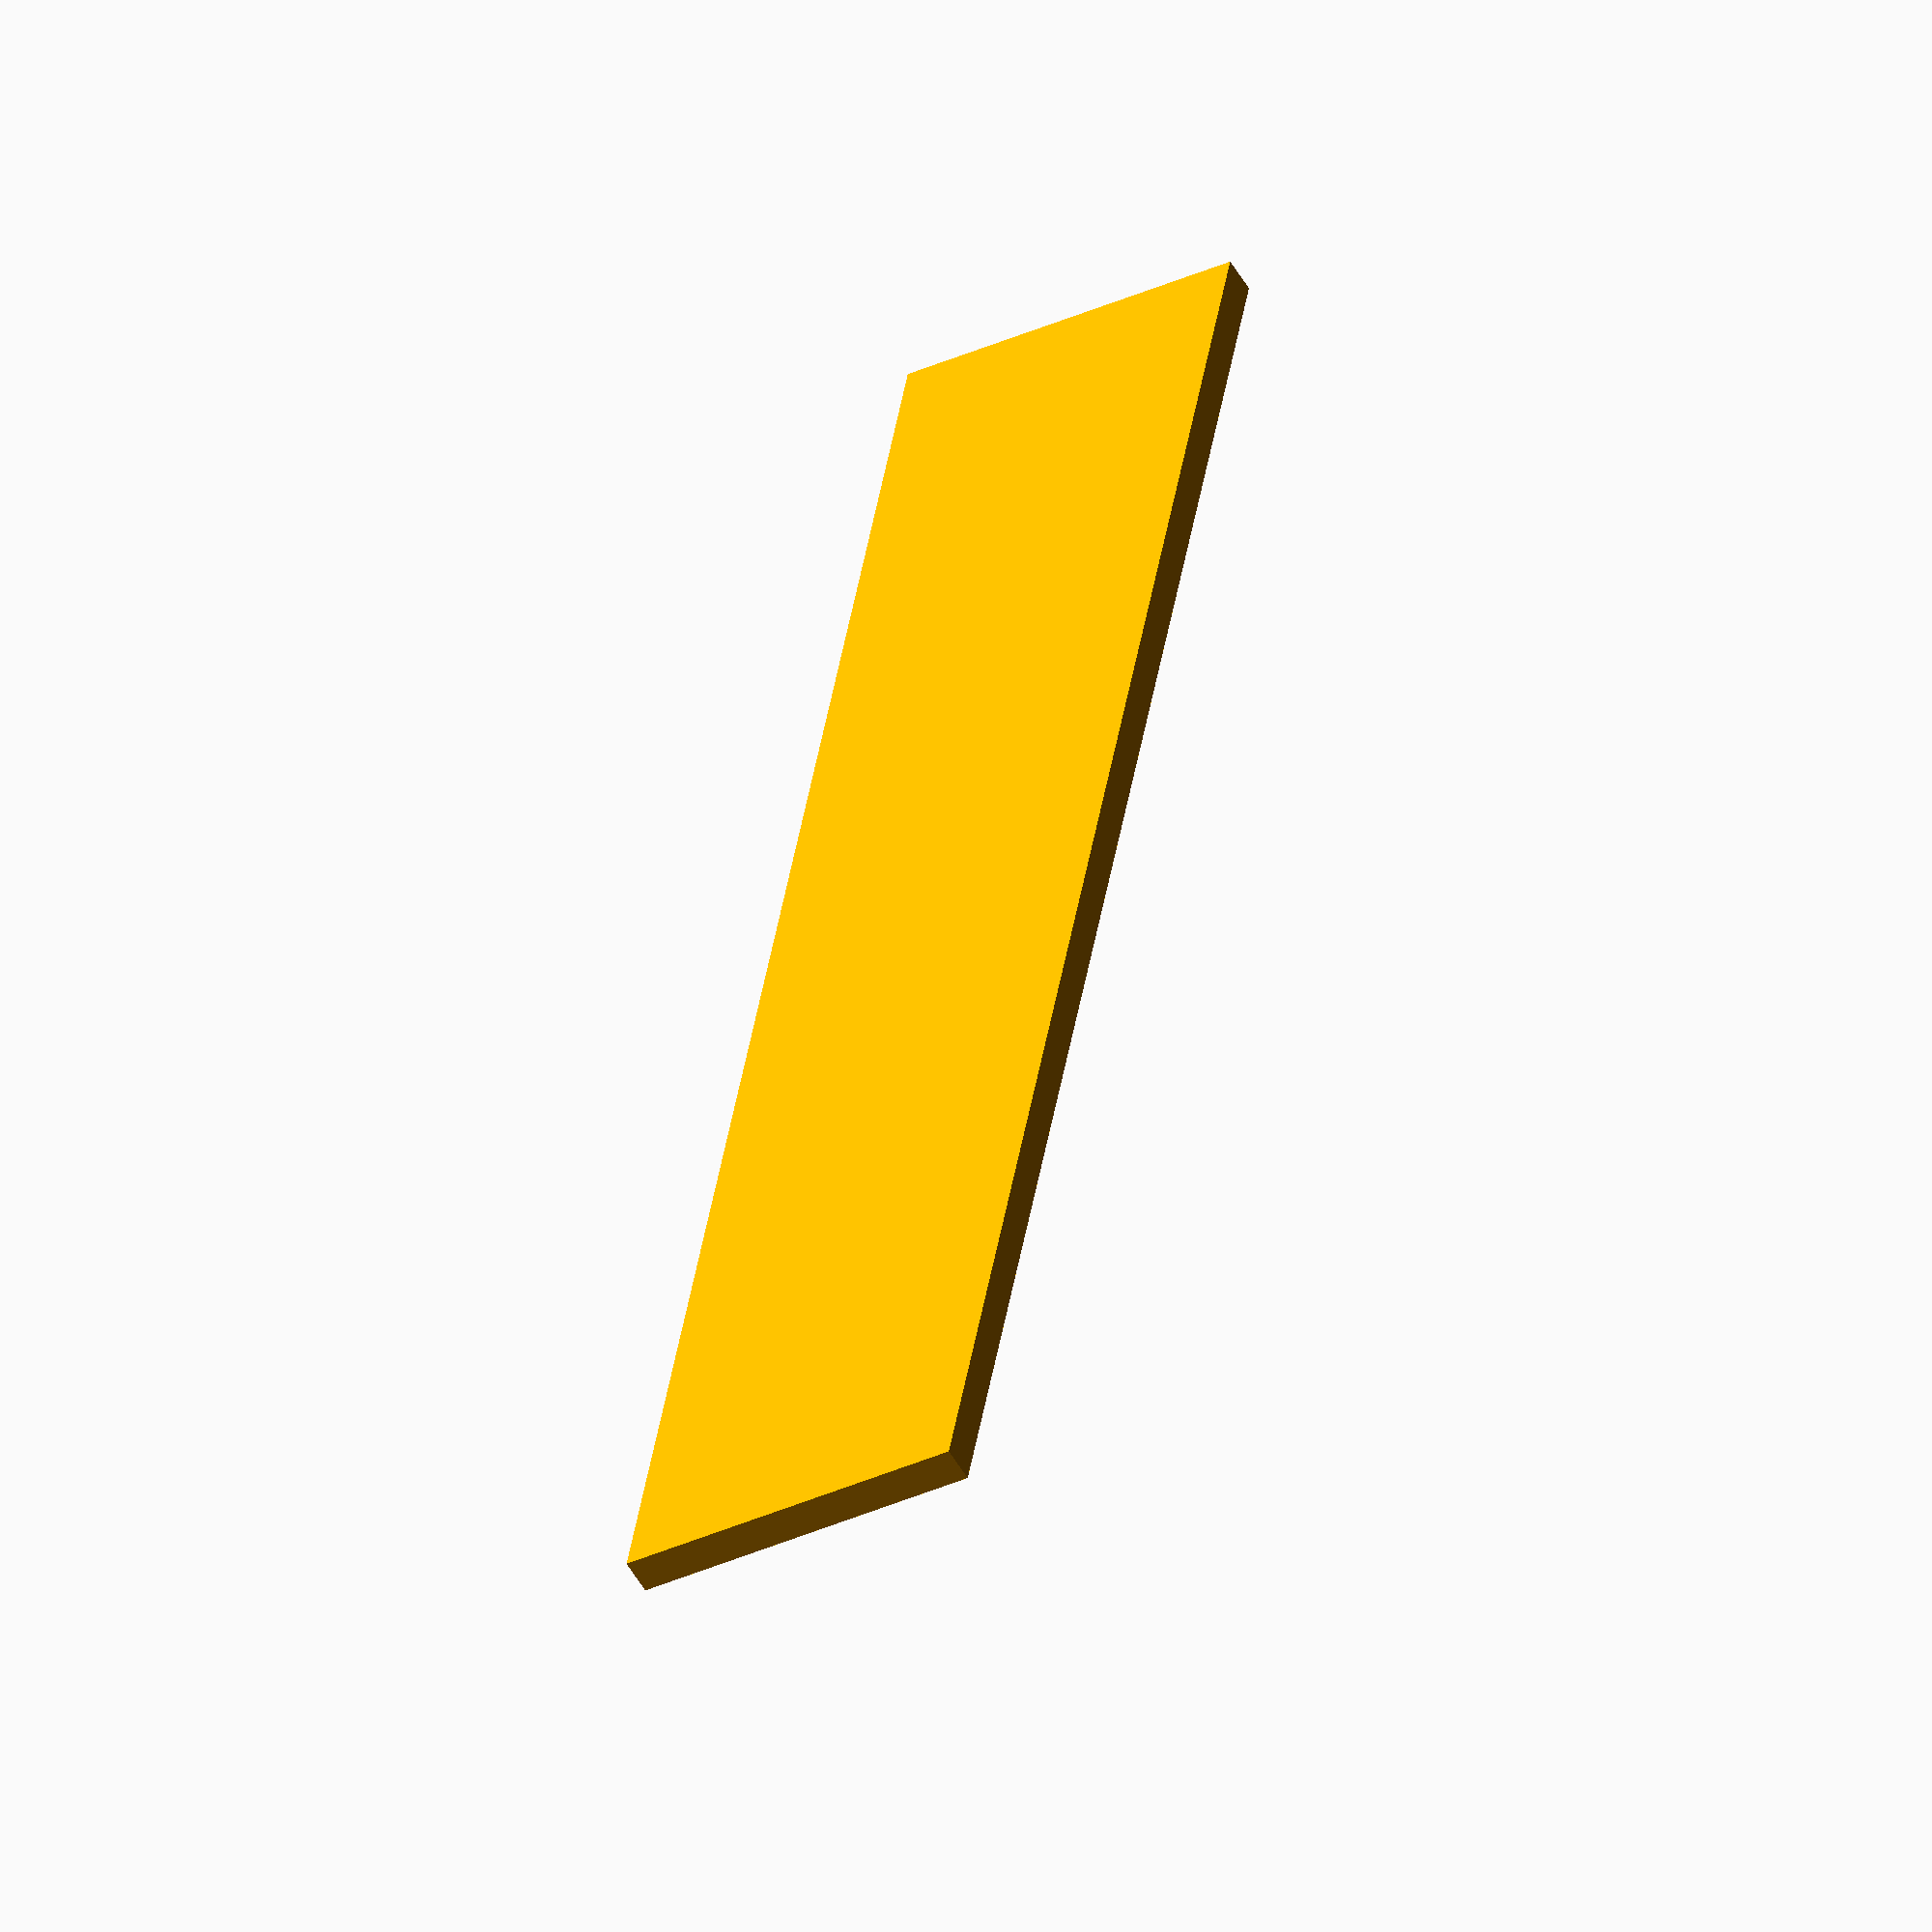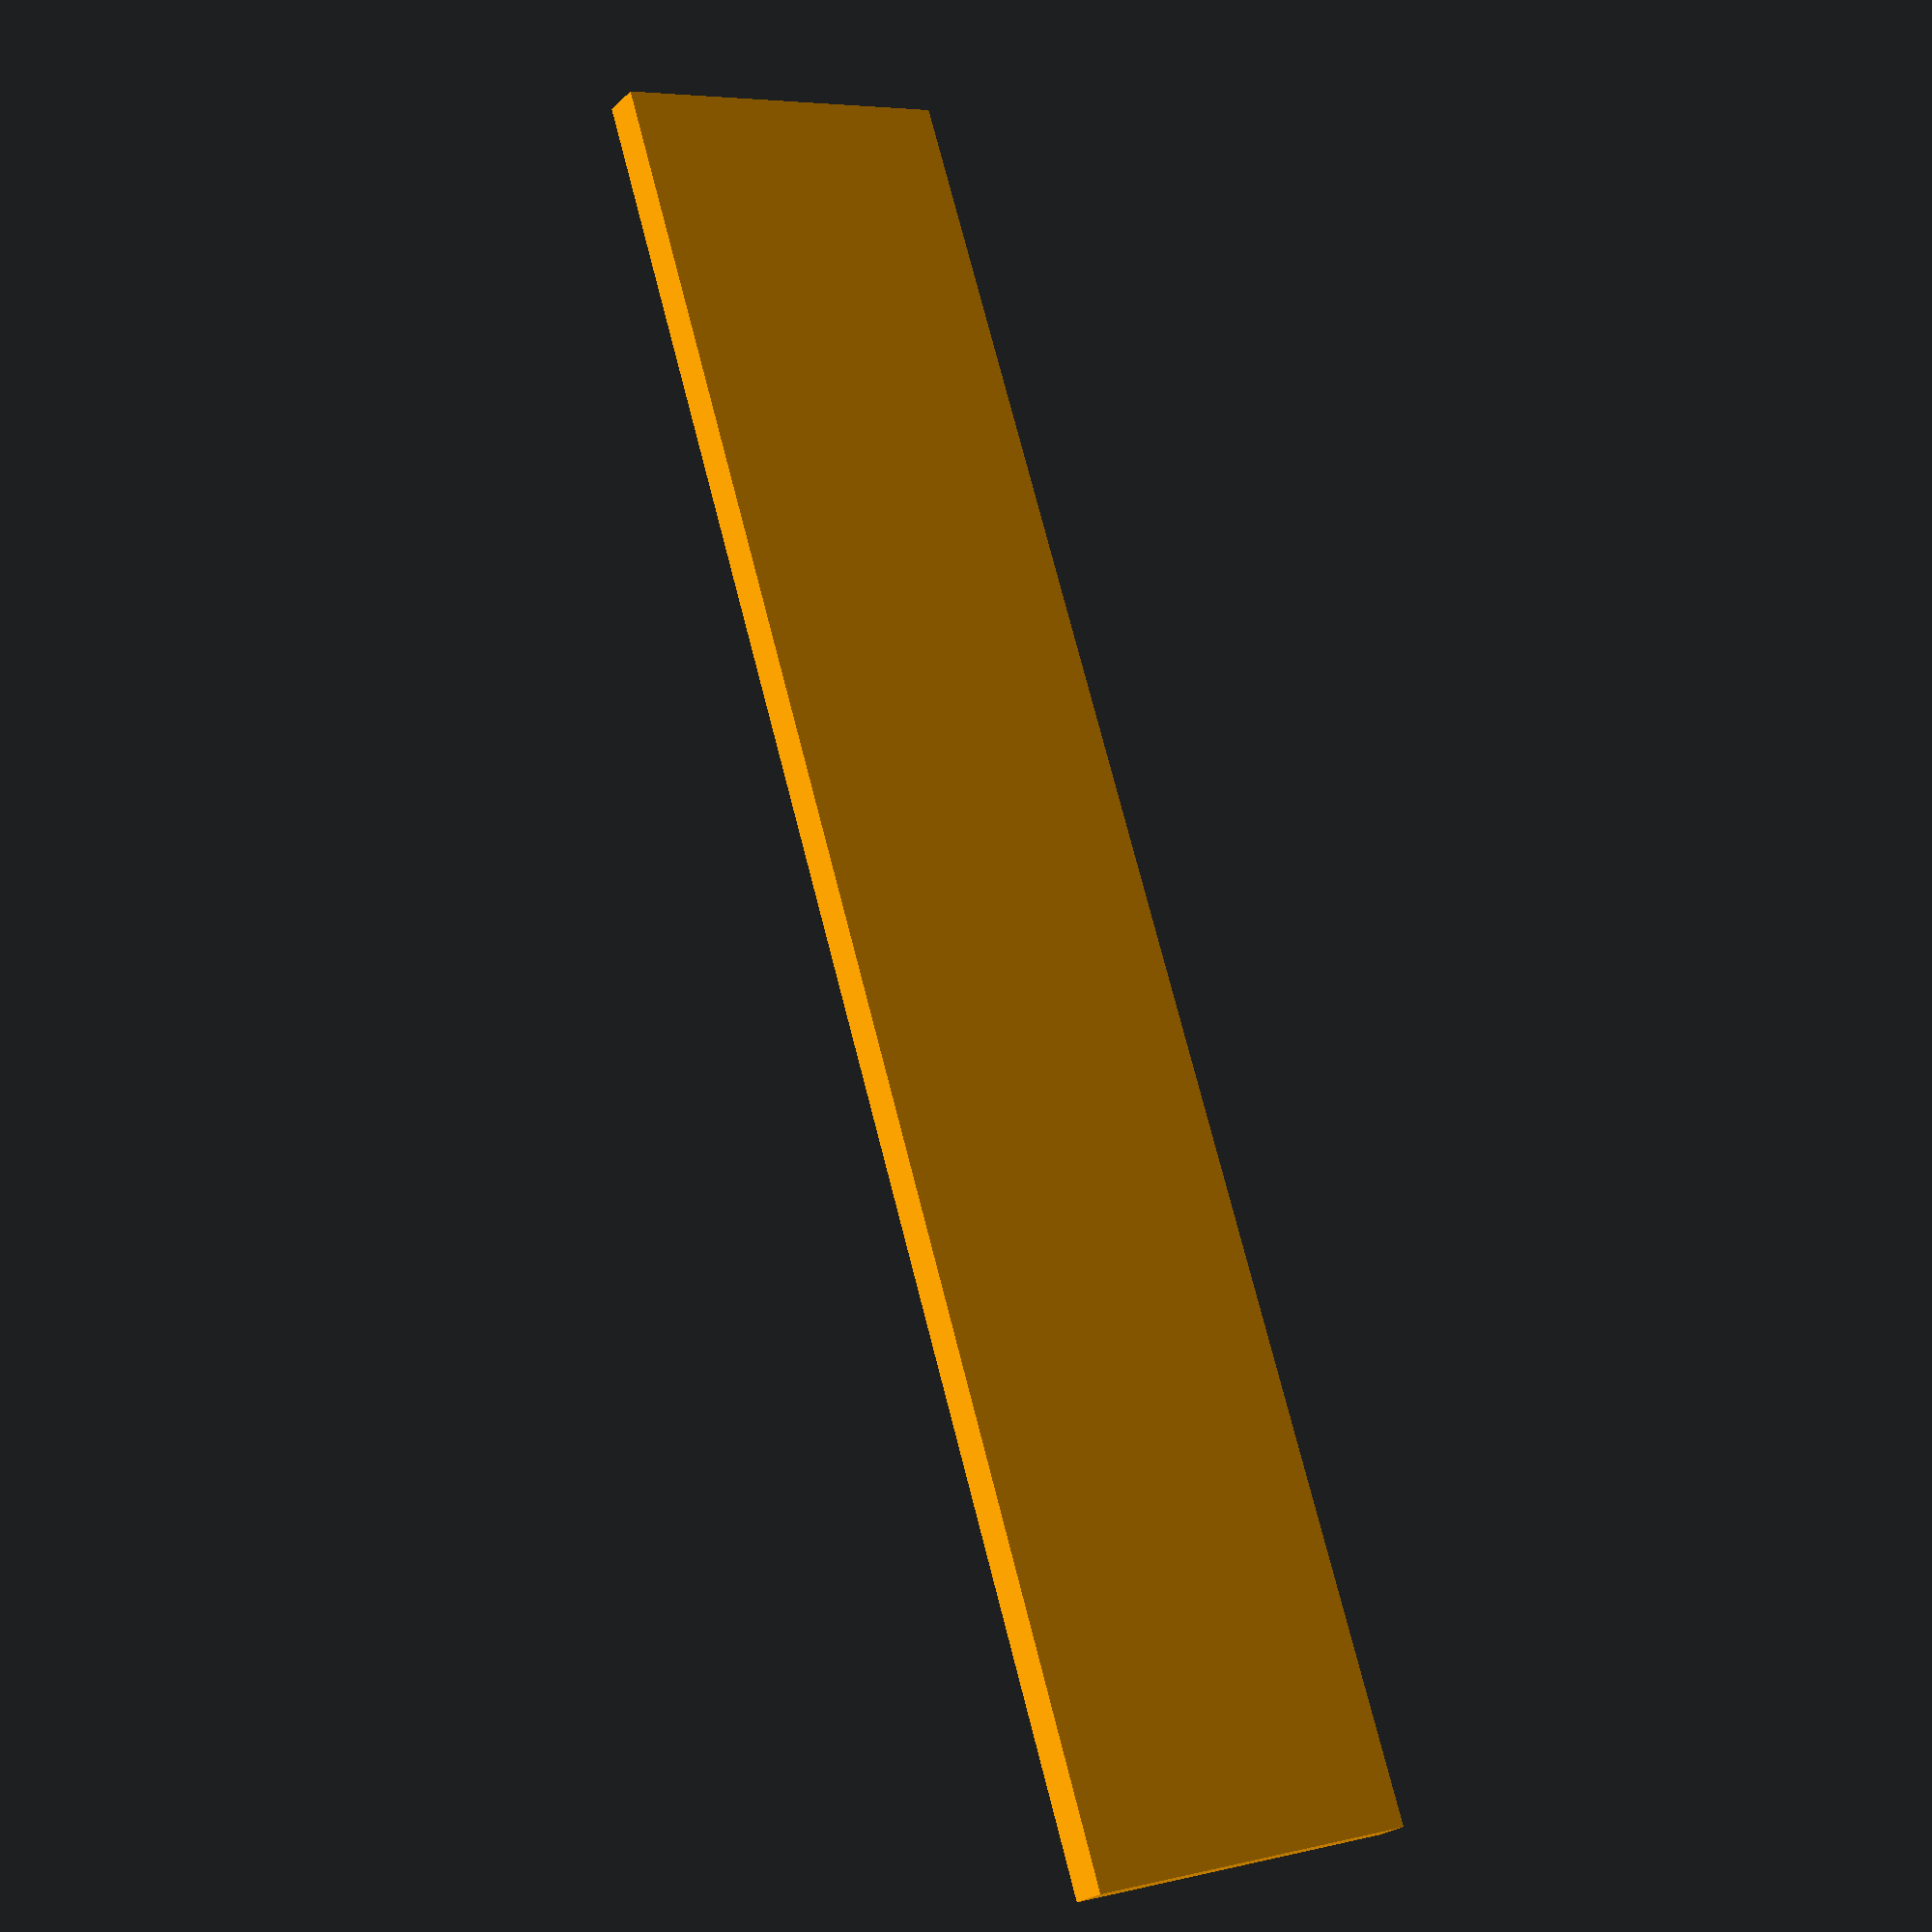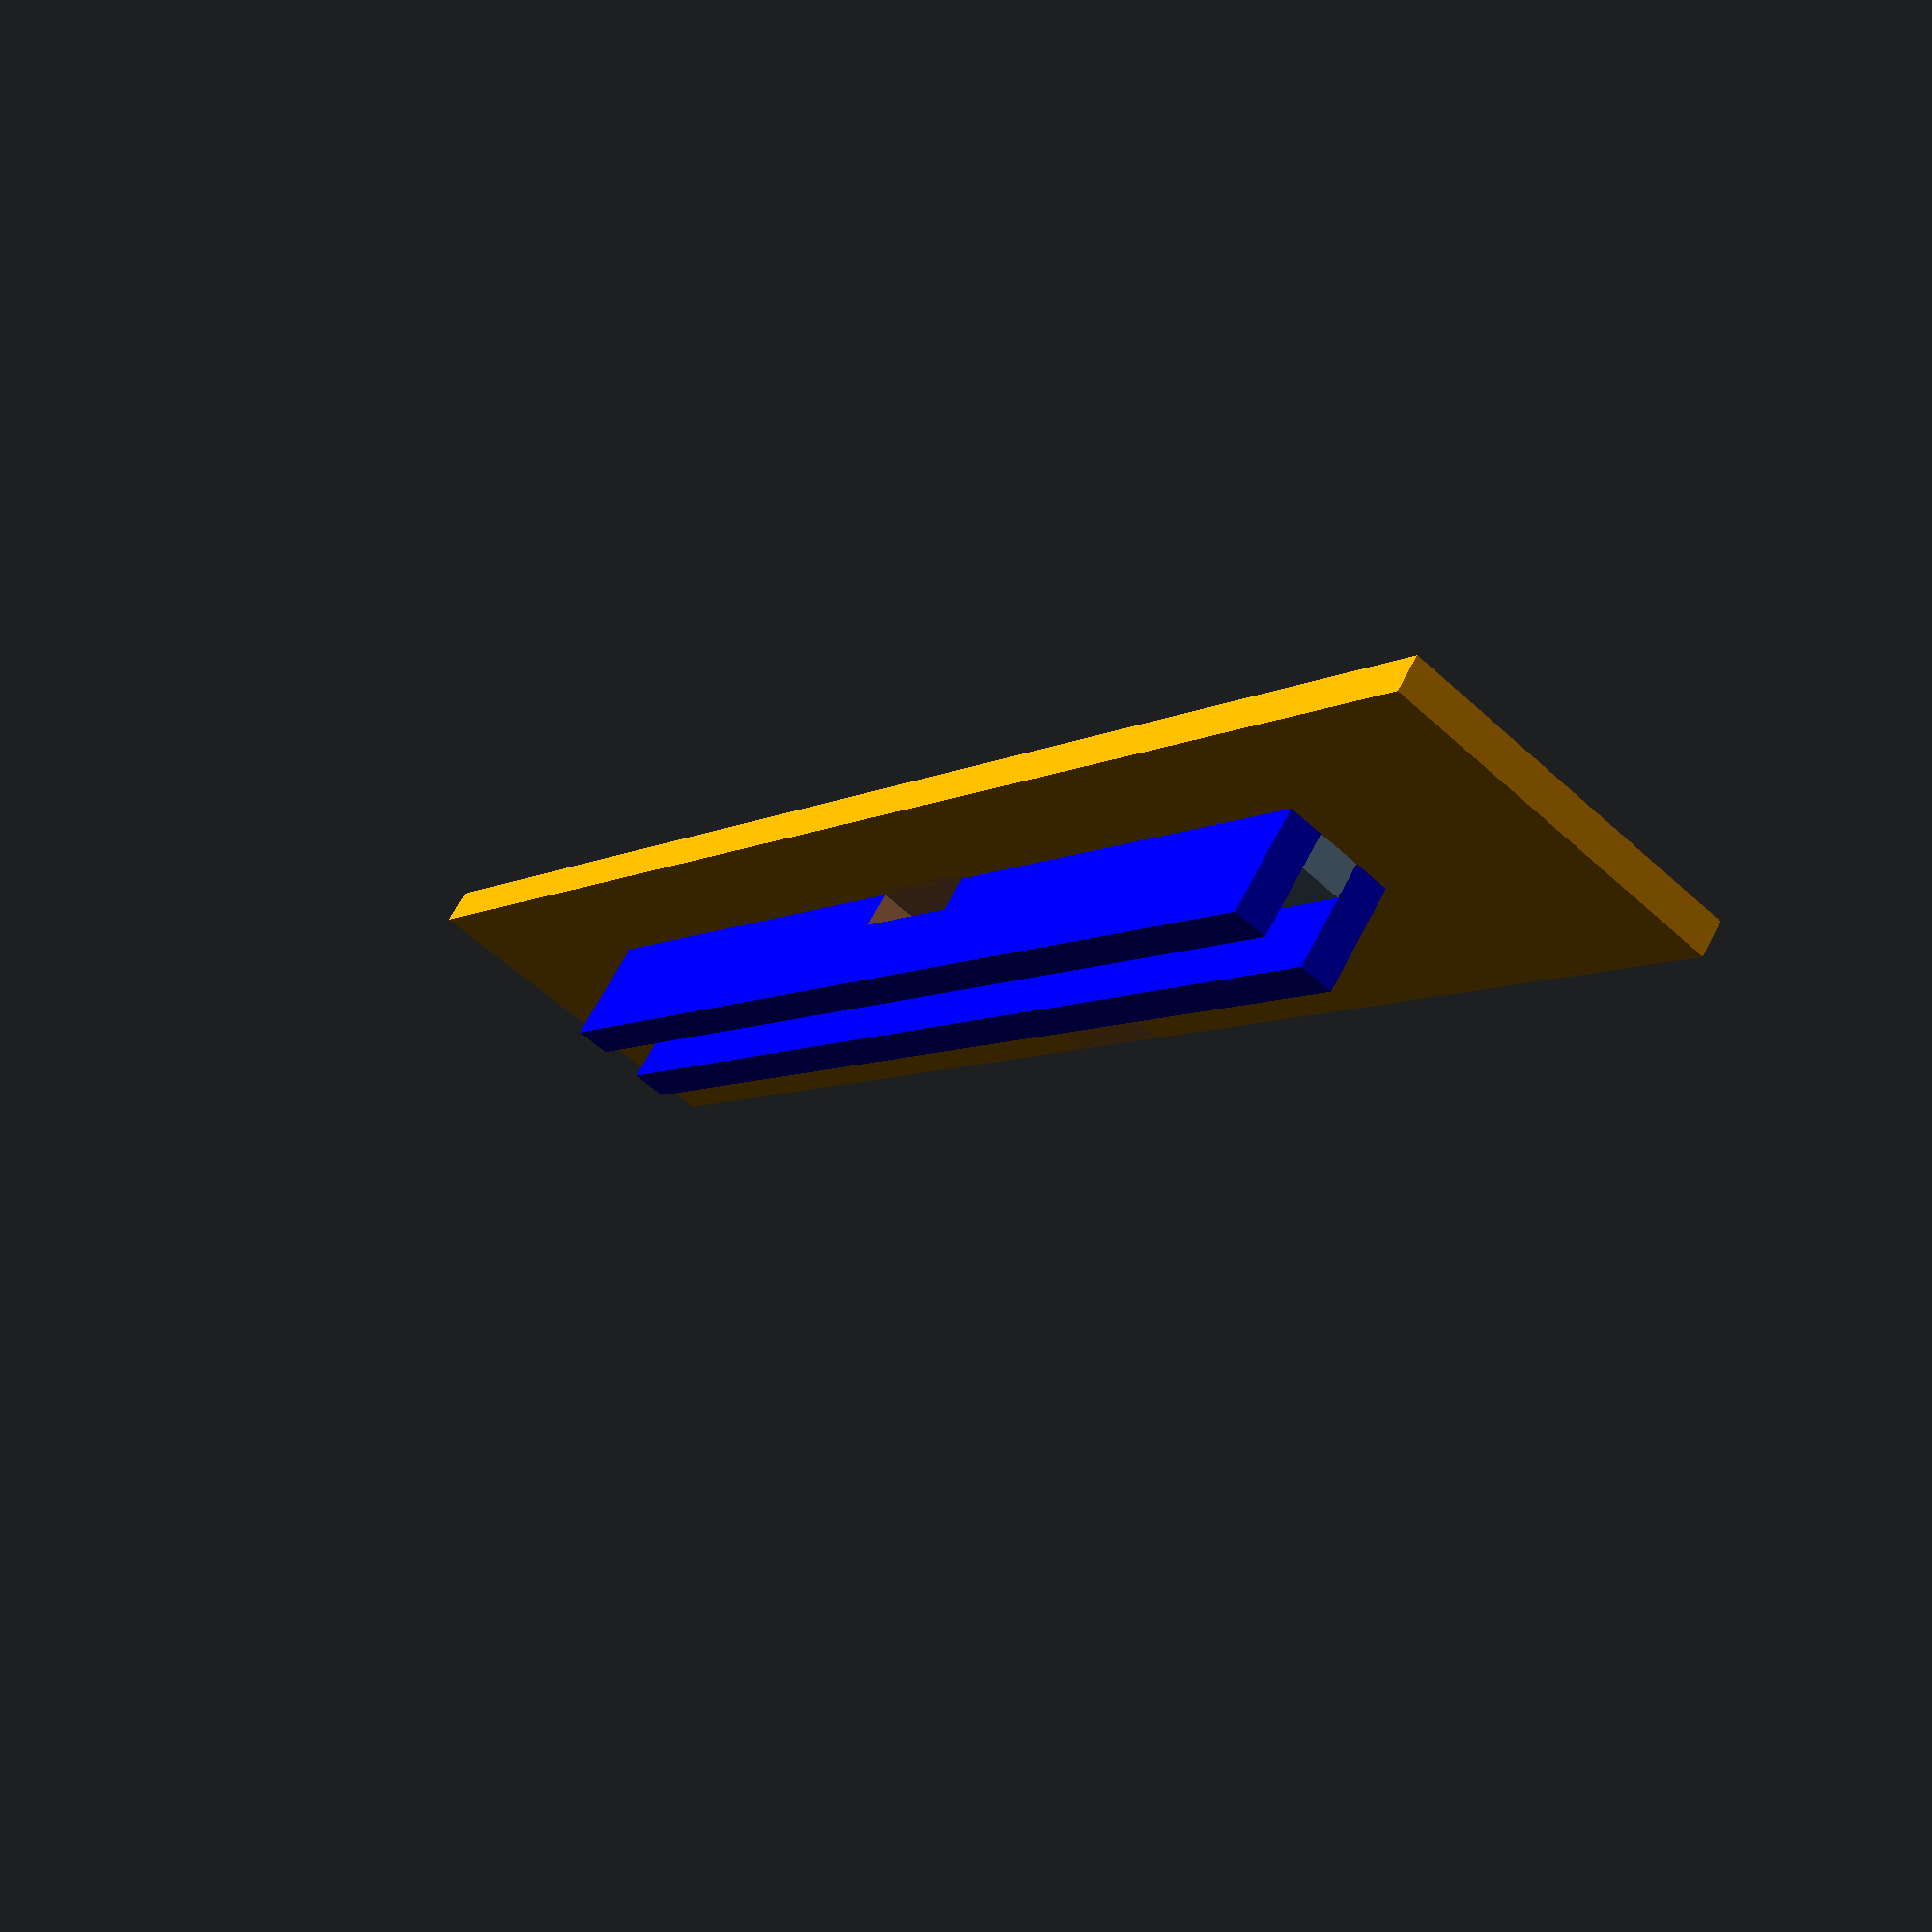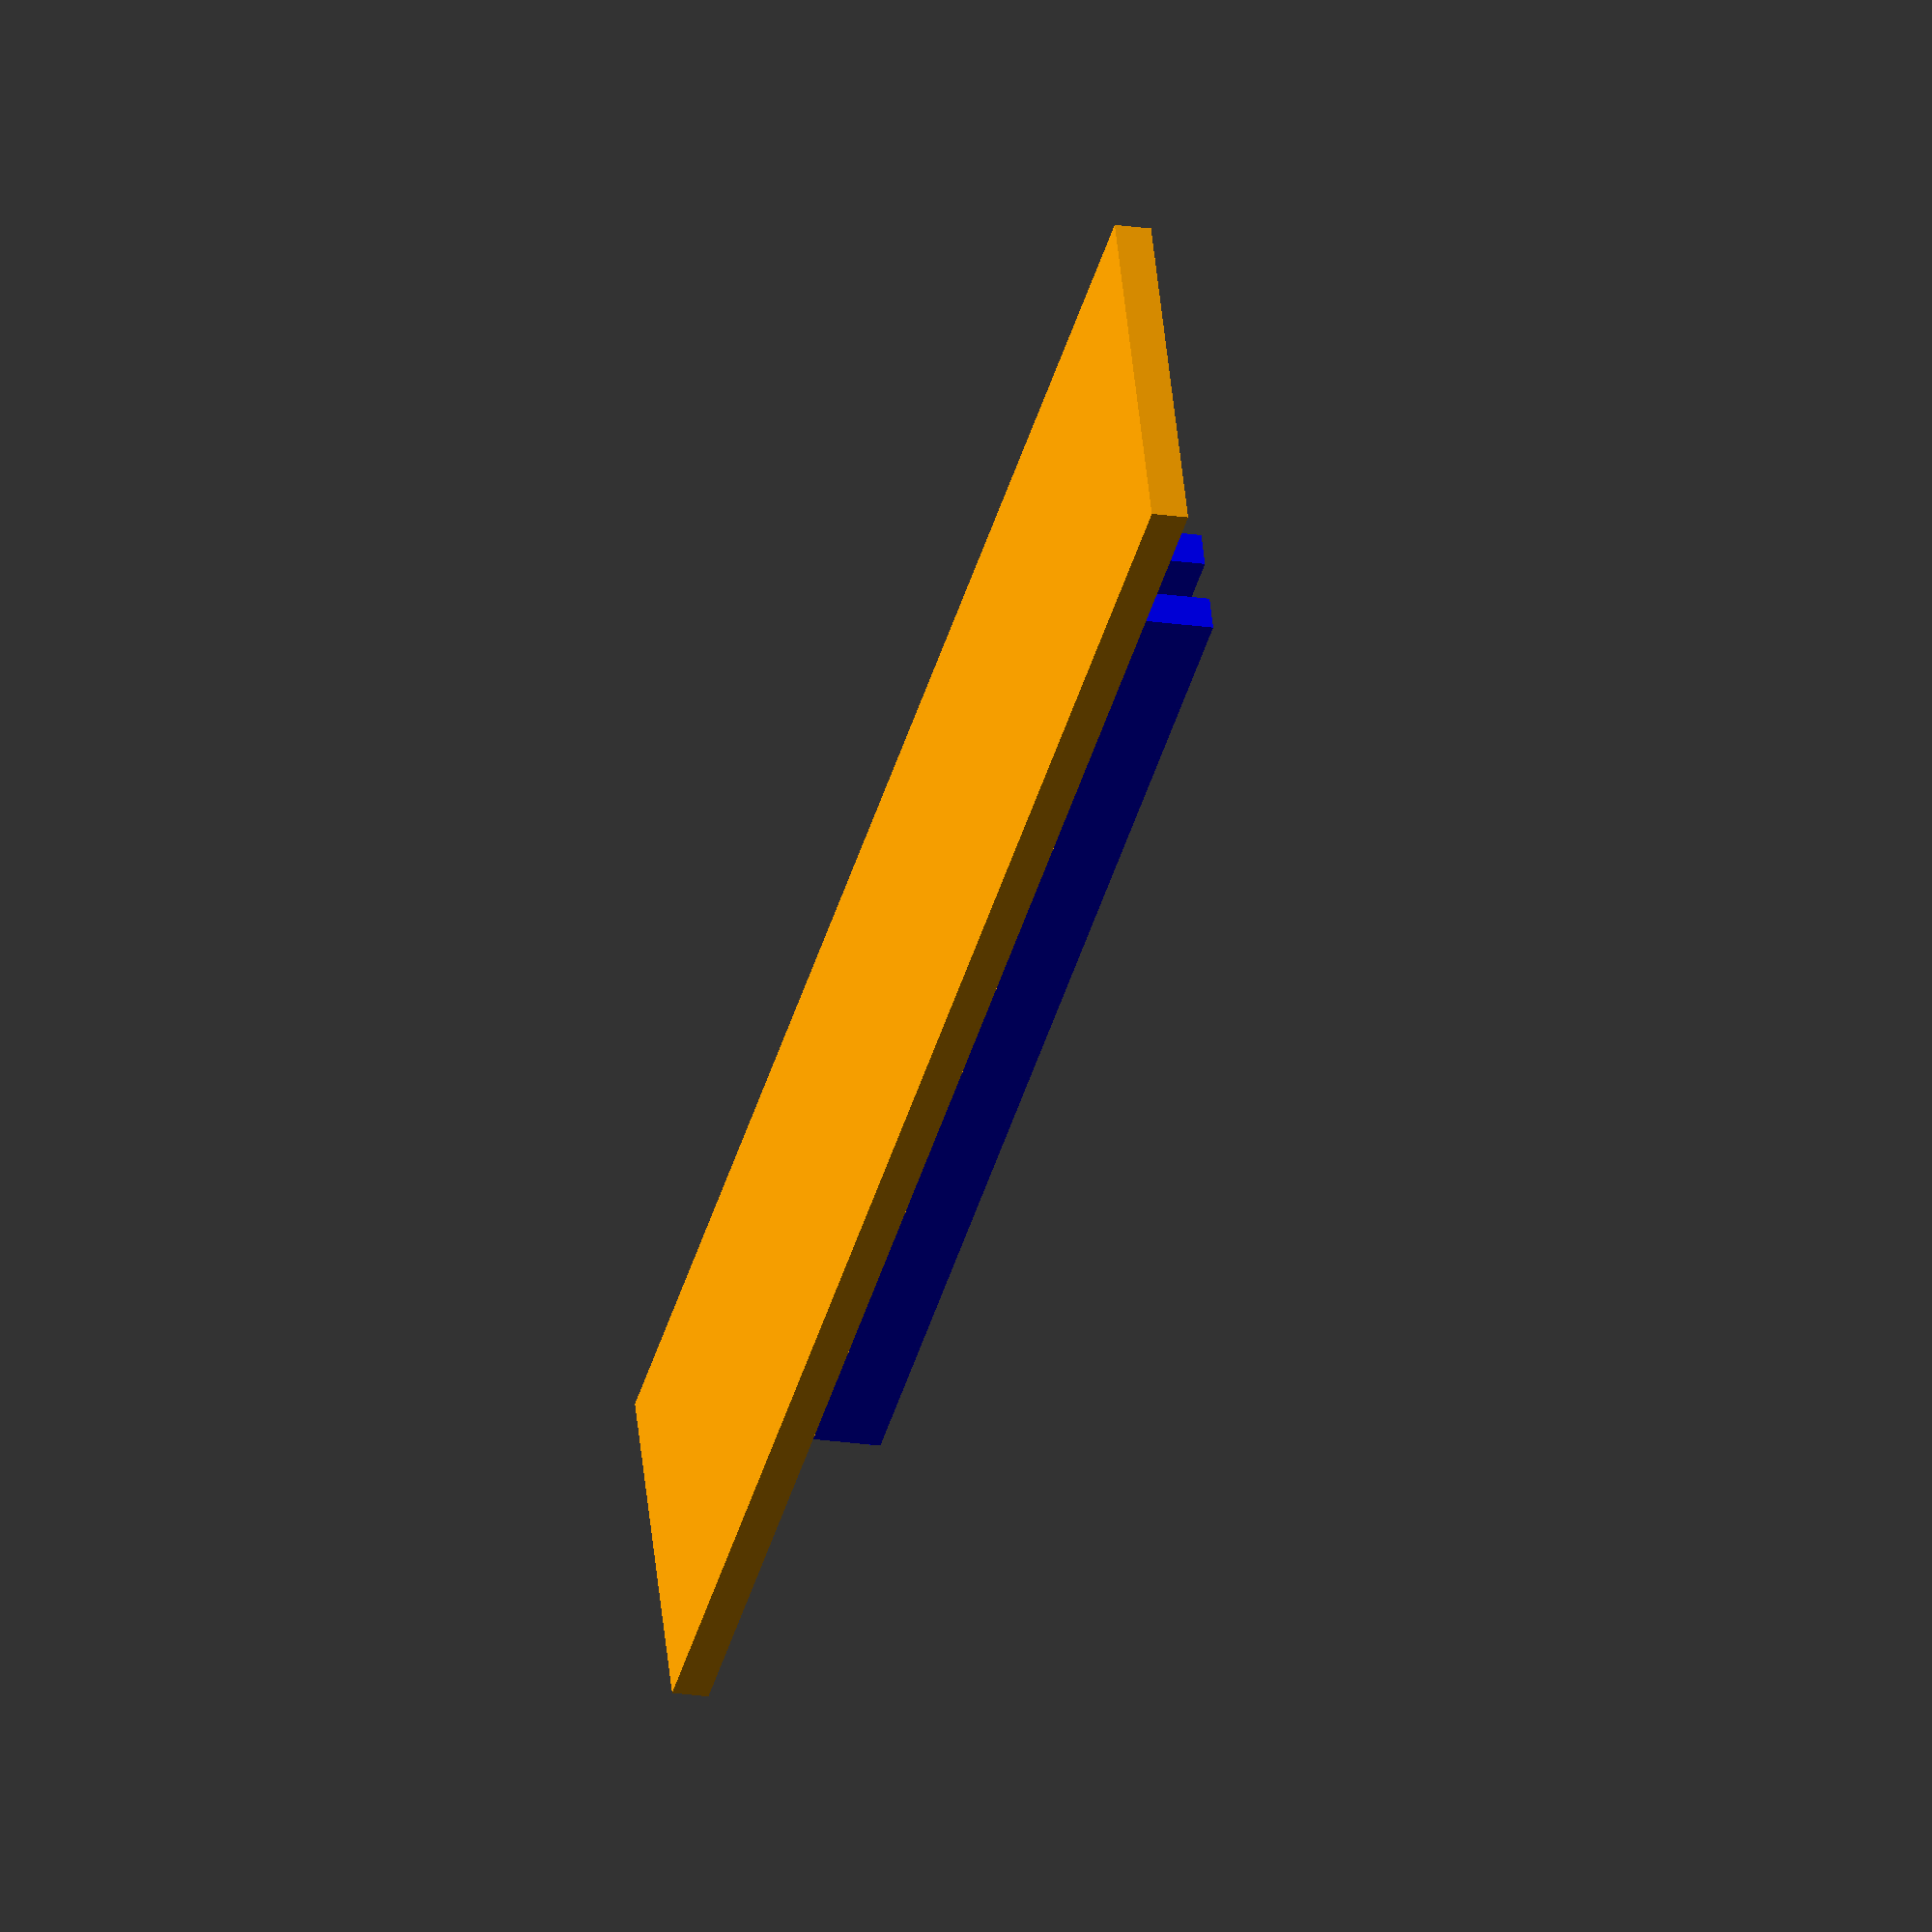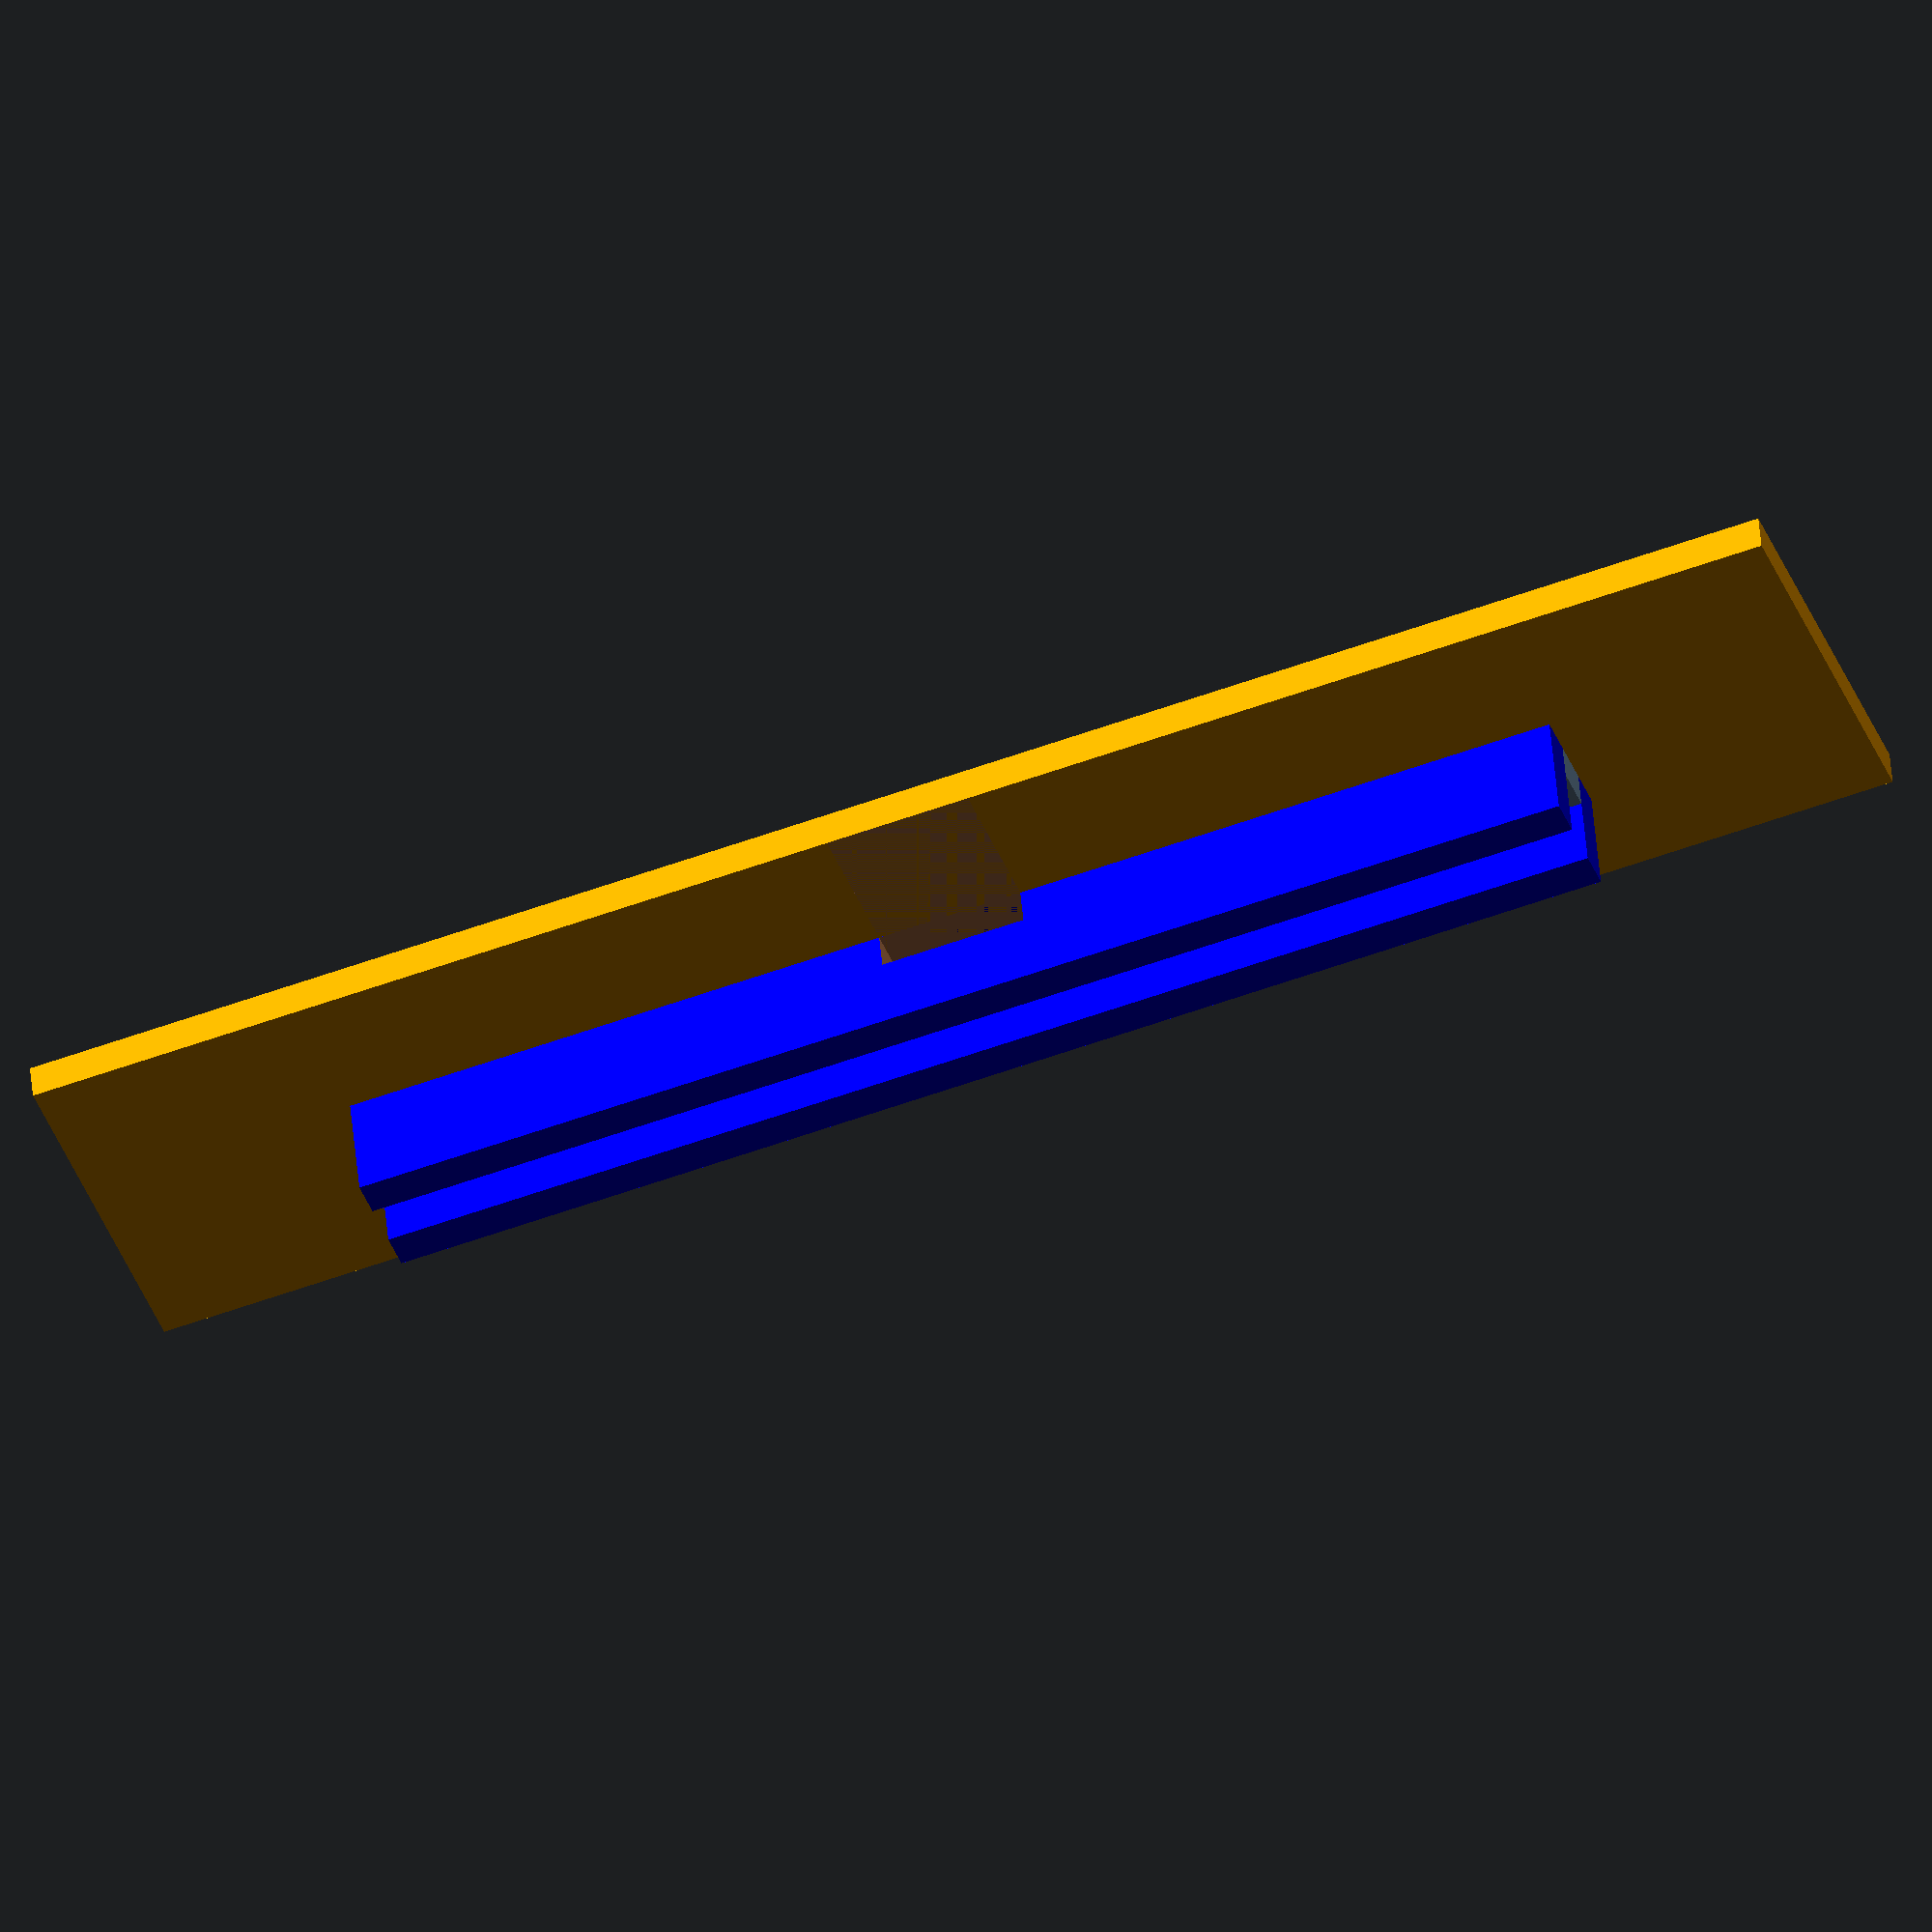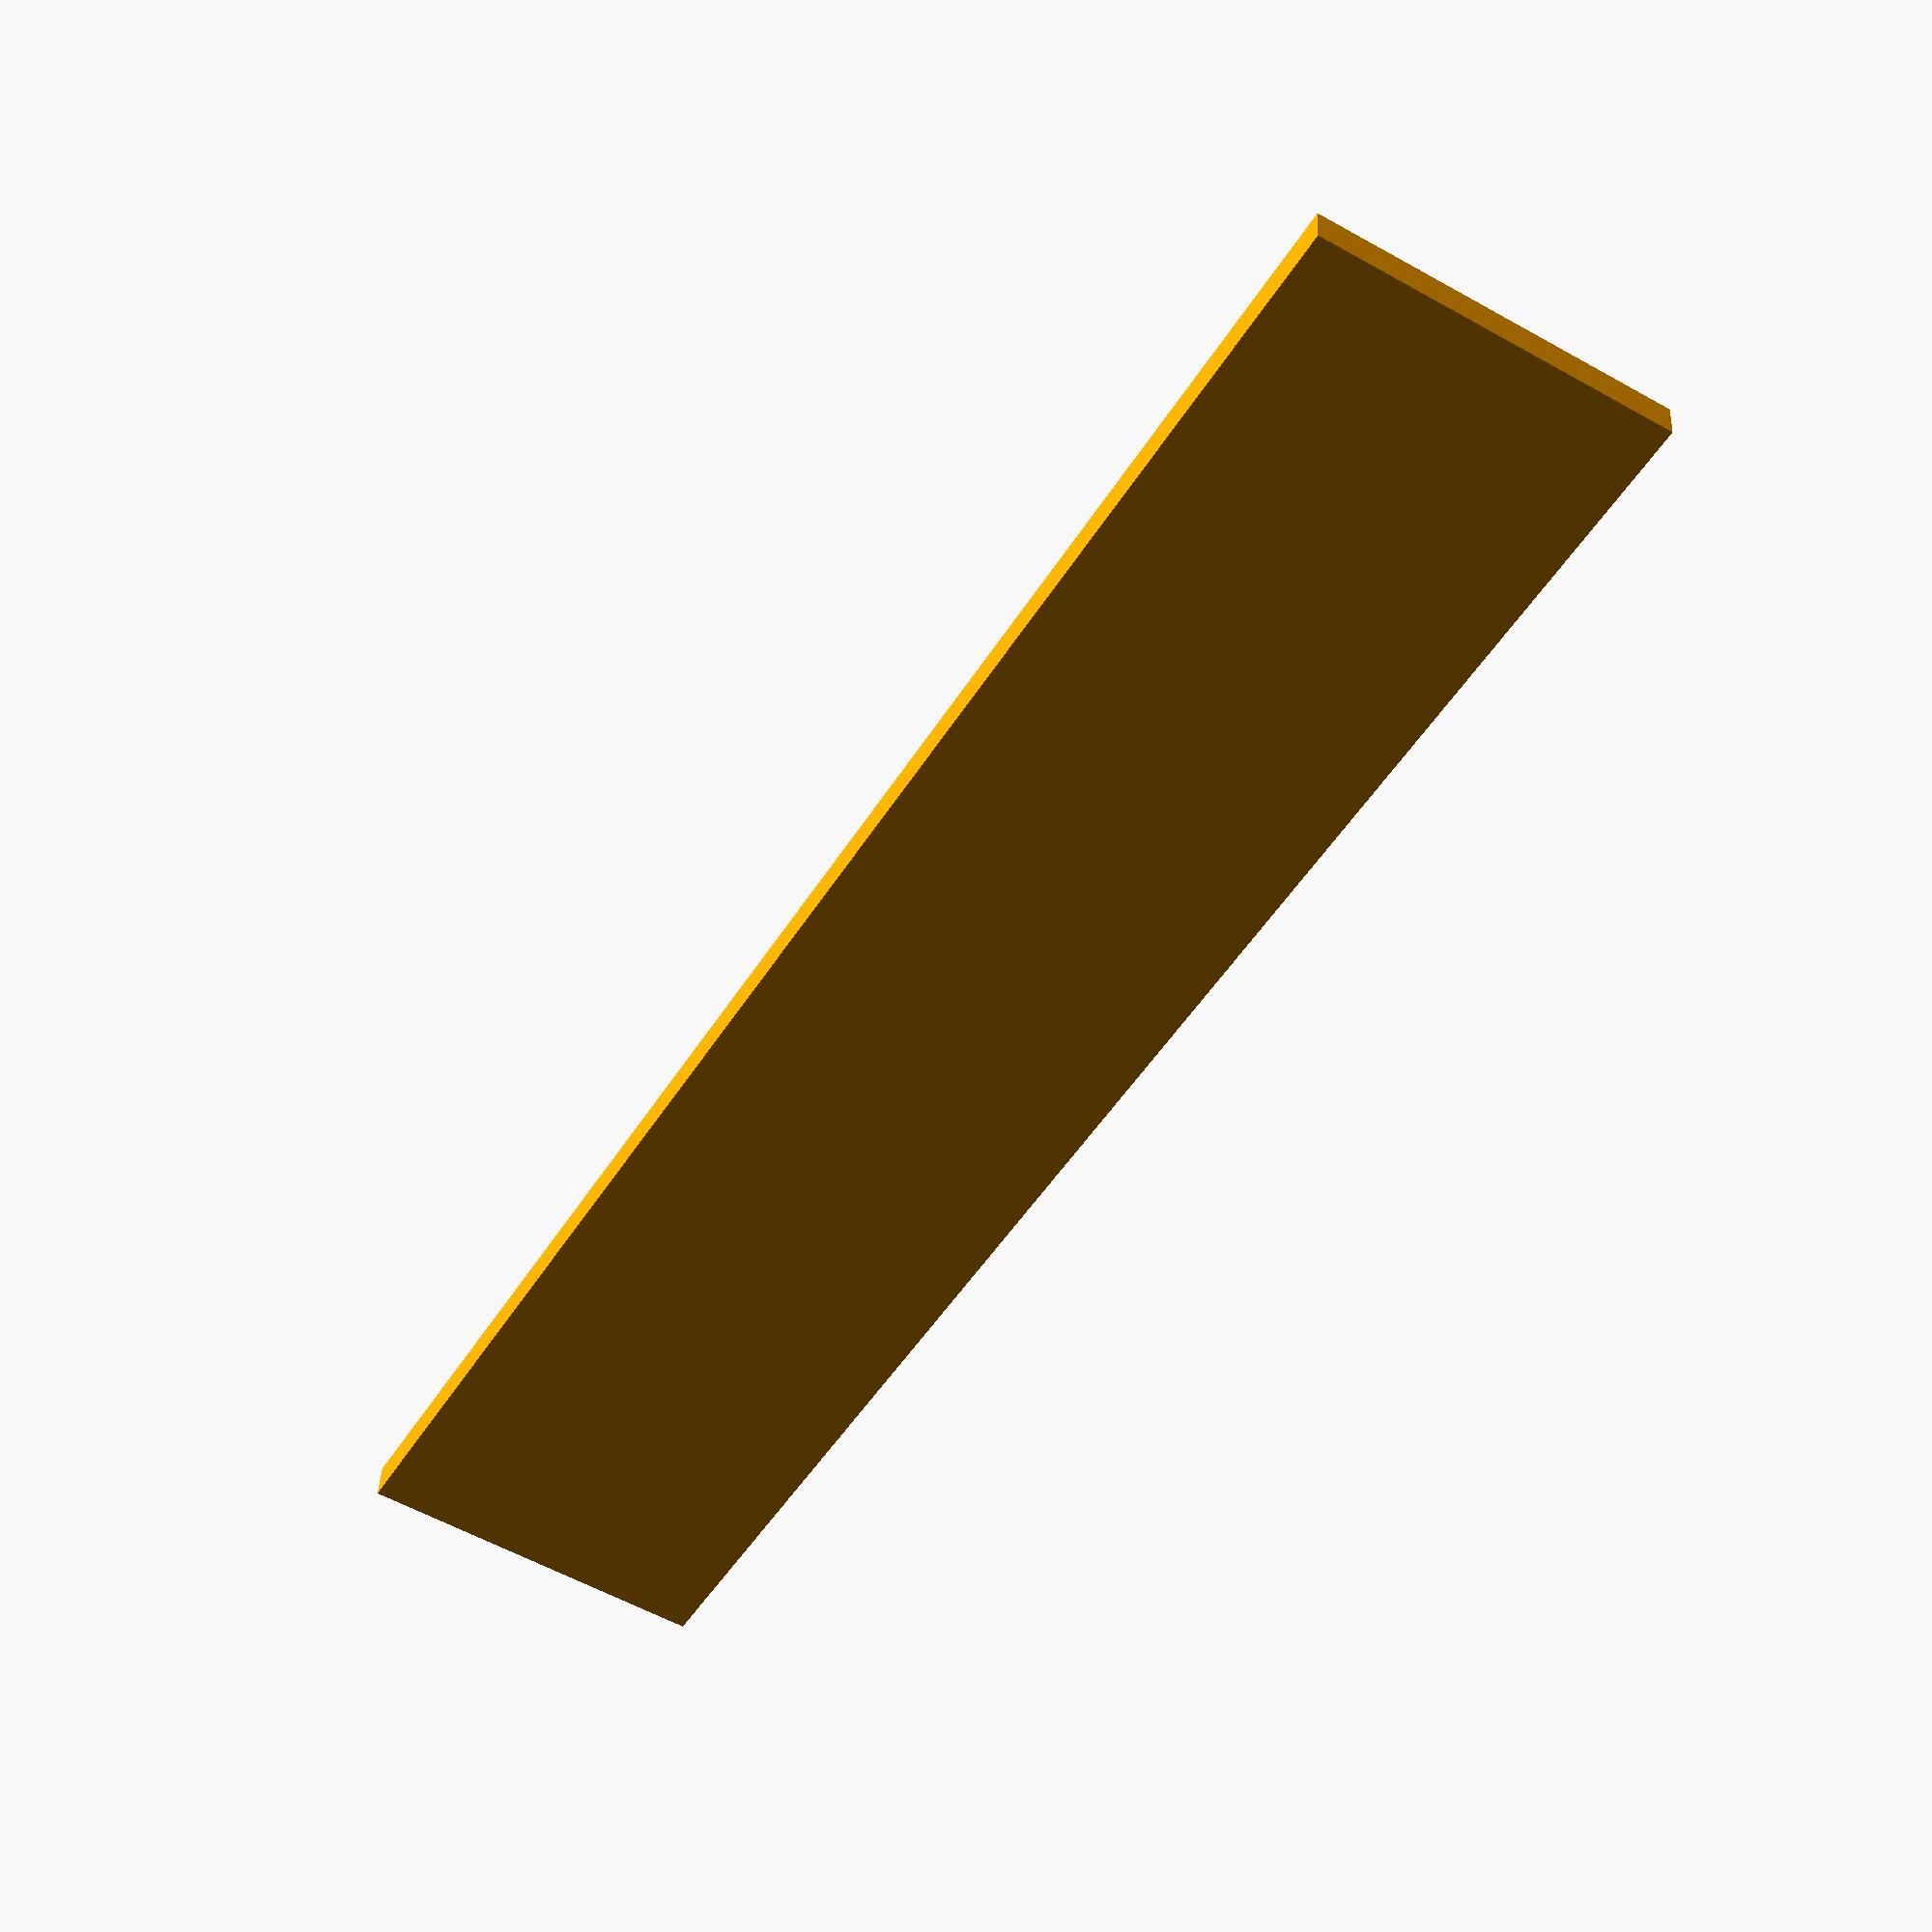
<openscad>

translate([-30,-20, 100]){
    color("orange")
    cube([245,50,5]);
}
difference(){
    translate([7.5,5, 85]){
        color("blue")
        cube([170,5,15]);
    }
    translate([82.5,-7,95]){
        cube([20,50,5]);
    }
}

difference(){
    translate([7.5,-6, 85]){
        color("blue")
        cube([170,5,15]);
    }
    translate([82.5,-7,95]){
        cube([20,50,5]);
    }
}

difference(){
    translate([7.5,-1, 95]){
        cube([170,6, 5]);
    }
    translate([82.5,-7,95]){
        cube([20,50,5]);
    }
}



</openscad>
<views>
elev=54.5 azim=100.1 roll=29.9 proj=o view=solid
elev=204.2 azim=72.5 roll=213.8 proj=p view=solid
elev=294.4 azim=234.6 roll=207.4 proj=p view=wireframe
elev=19.7 azim=339.2 roll=73.9 proj=o view=solid
elev=133.6 azim=200.4 roll=4.8 proj=o view=solid
elev=320.9 azim=120.7 roll=2.7 proj=p view=solid
</views>
